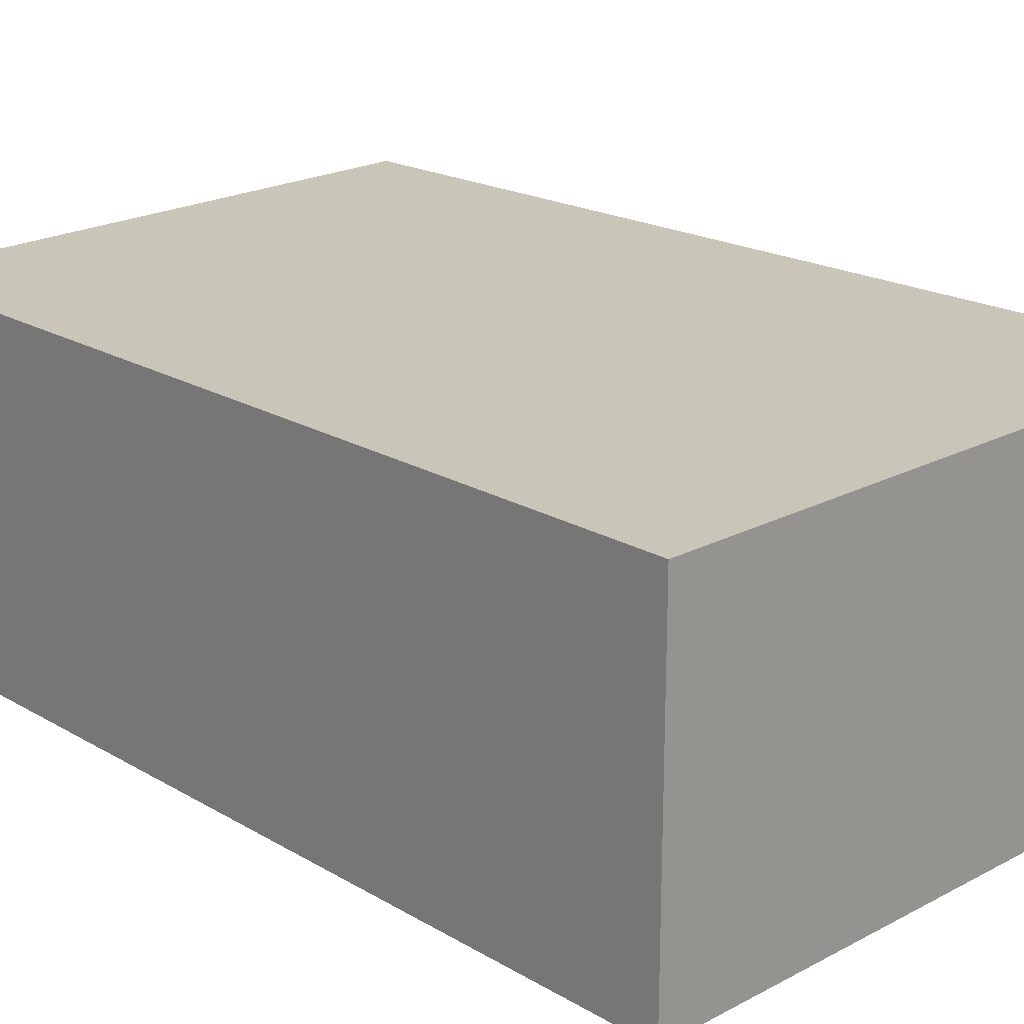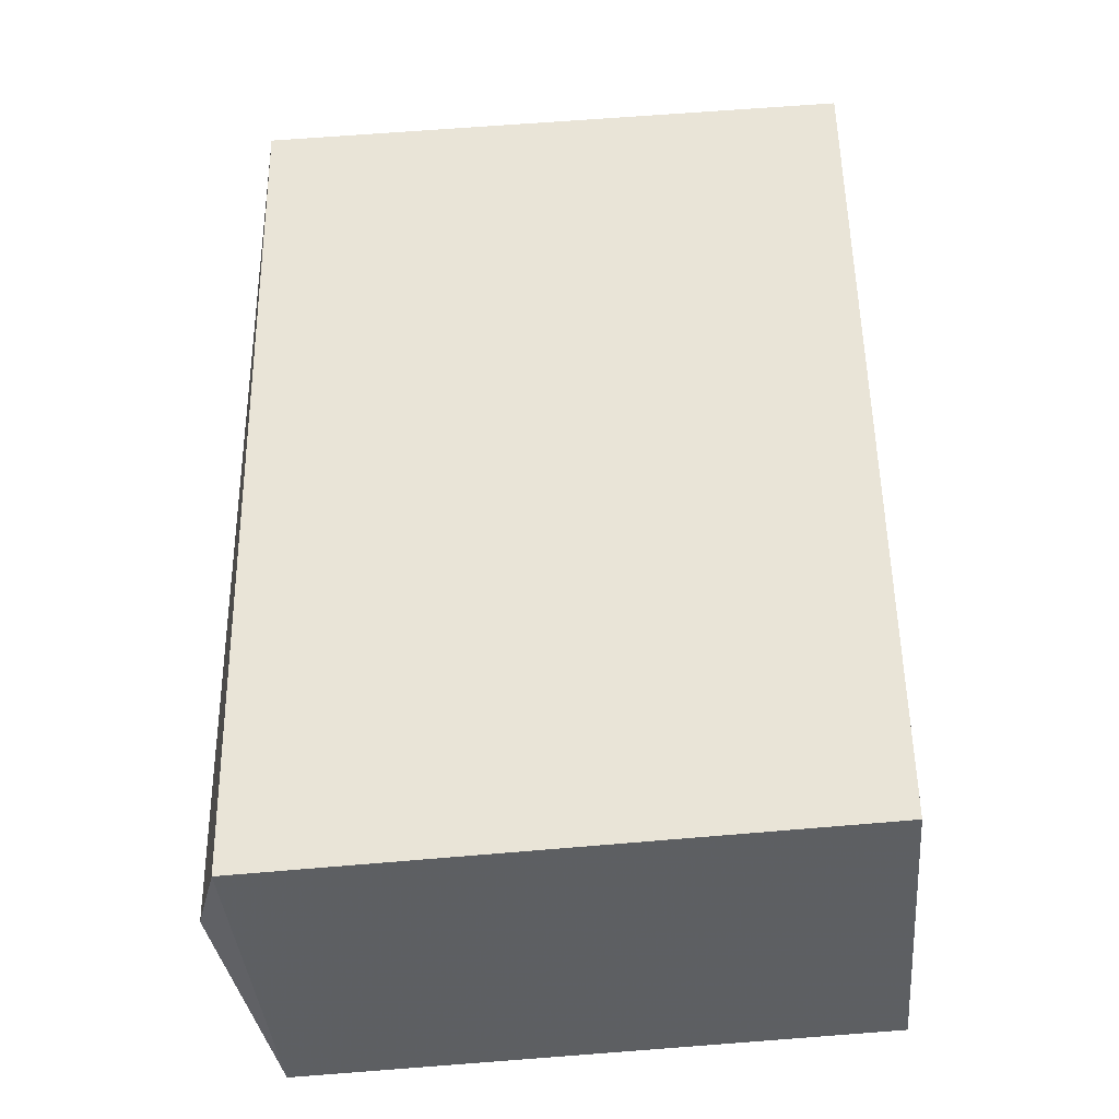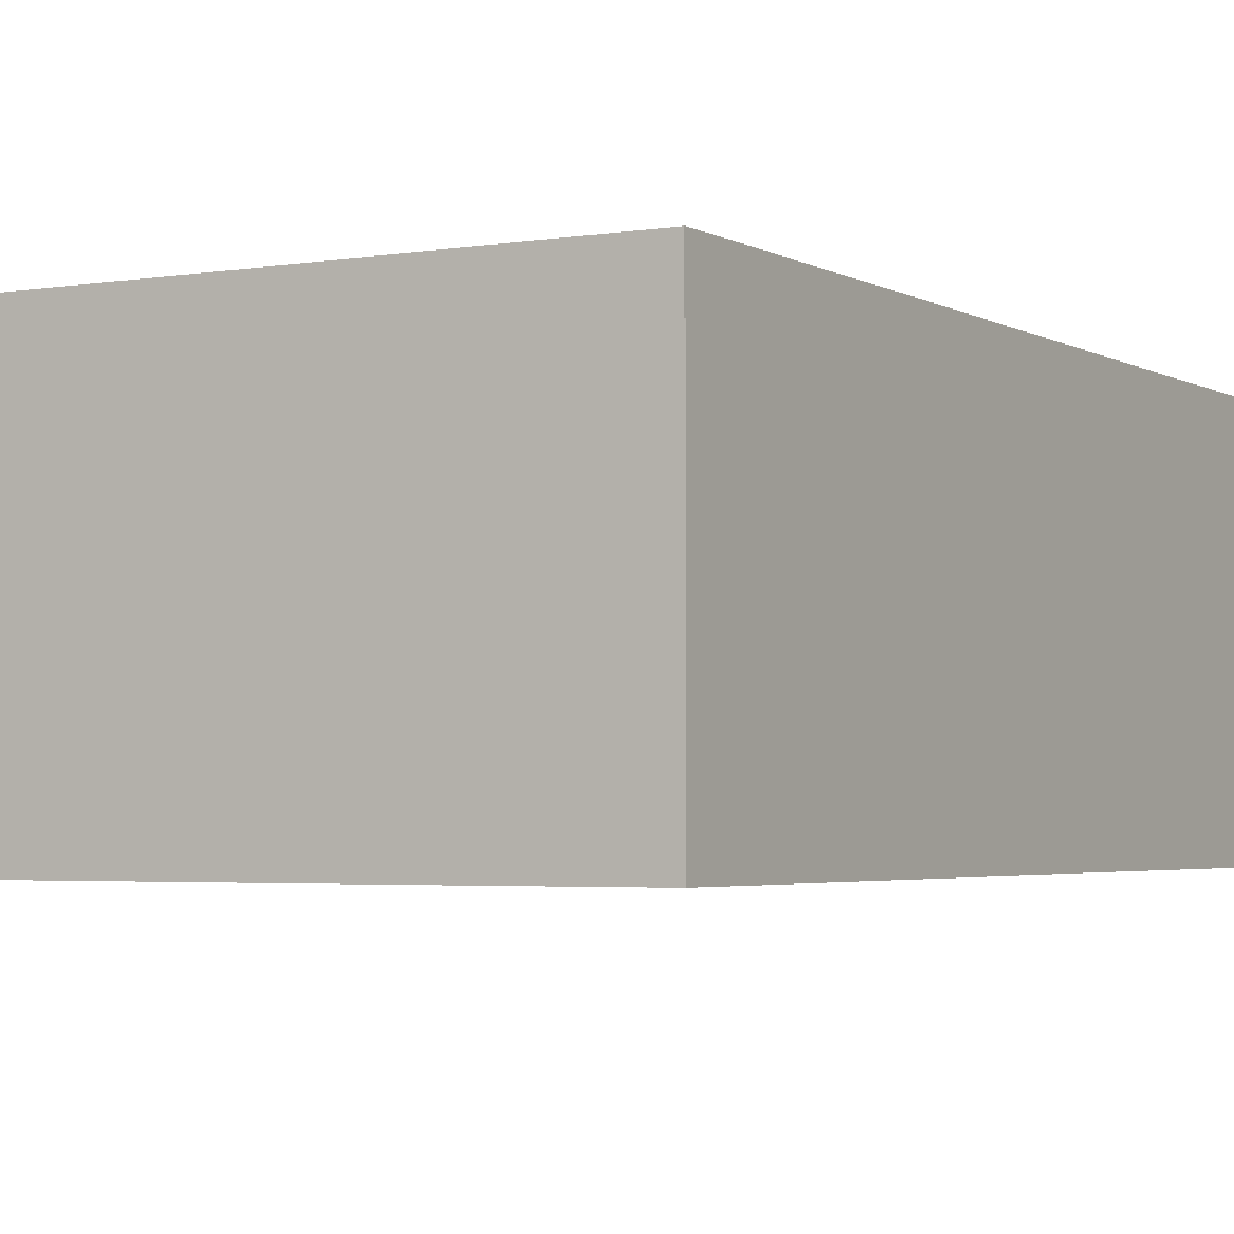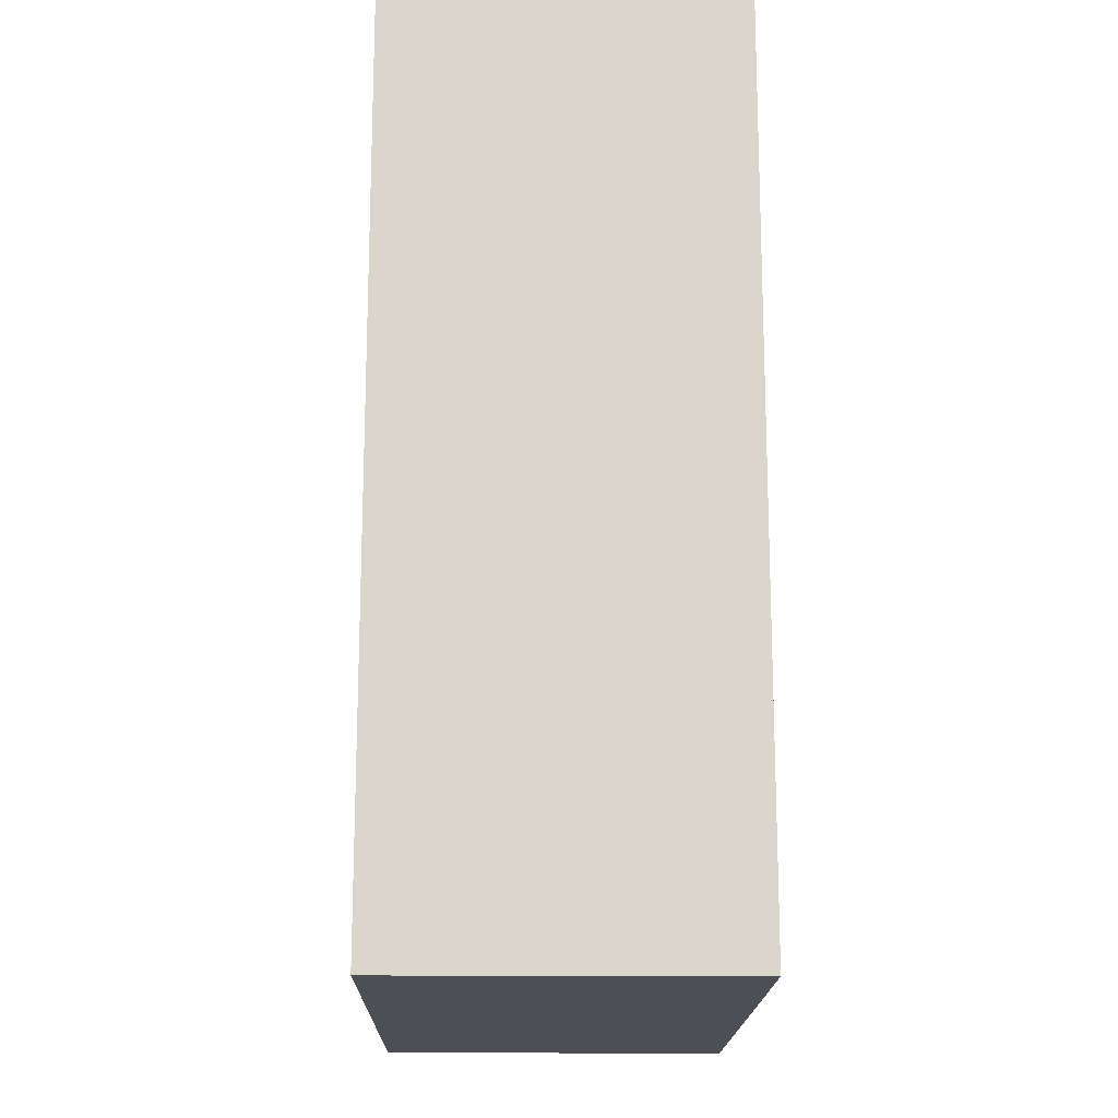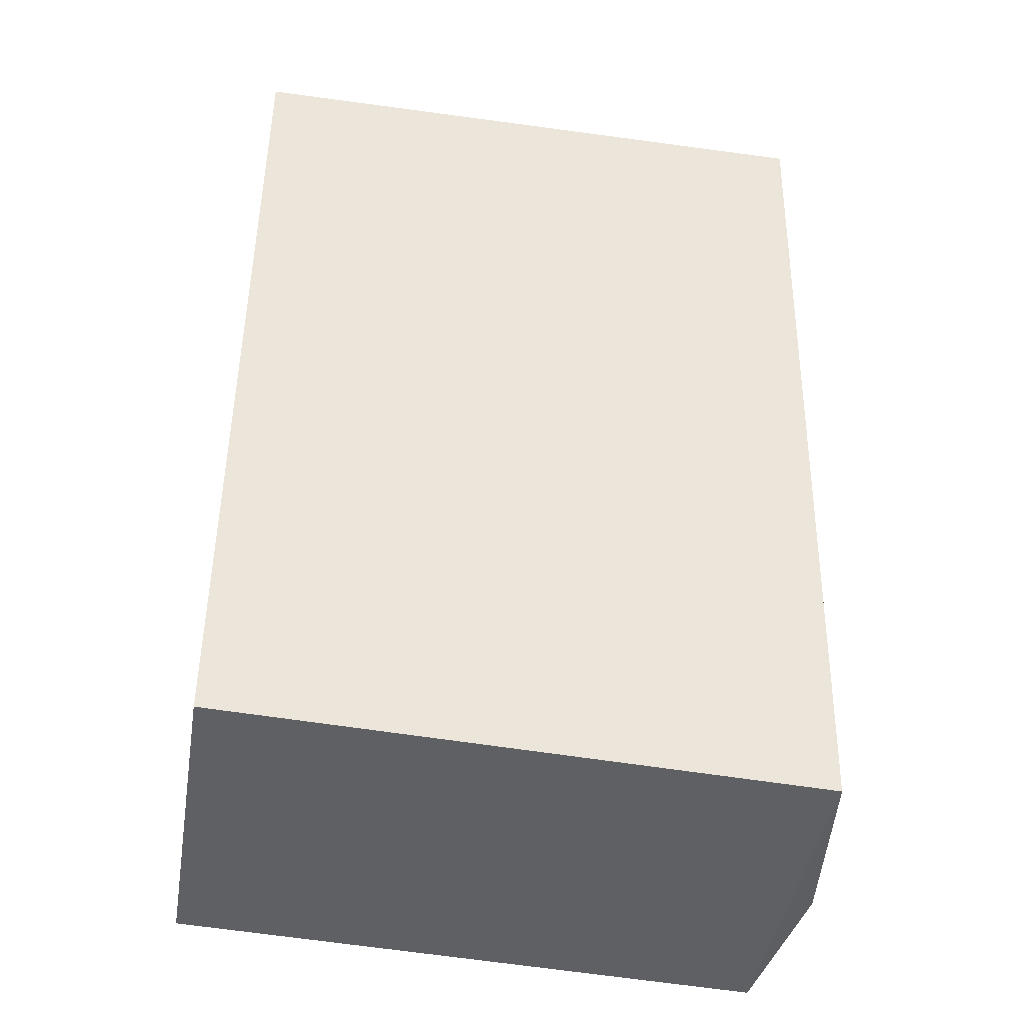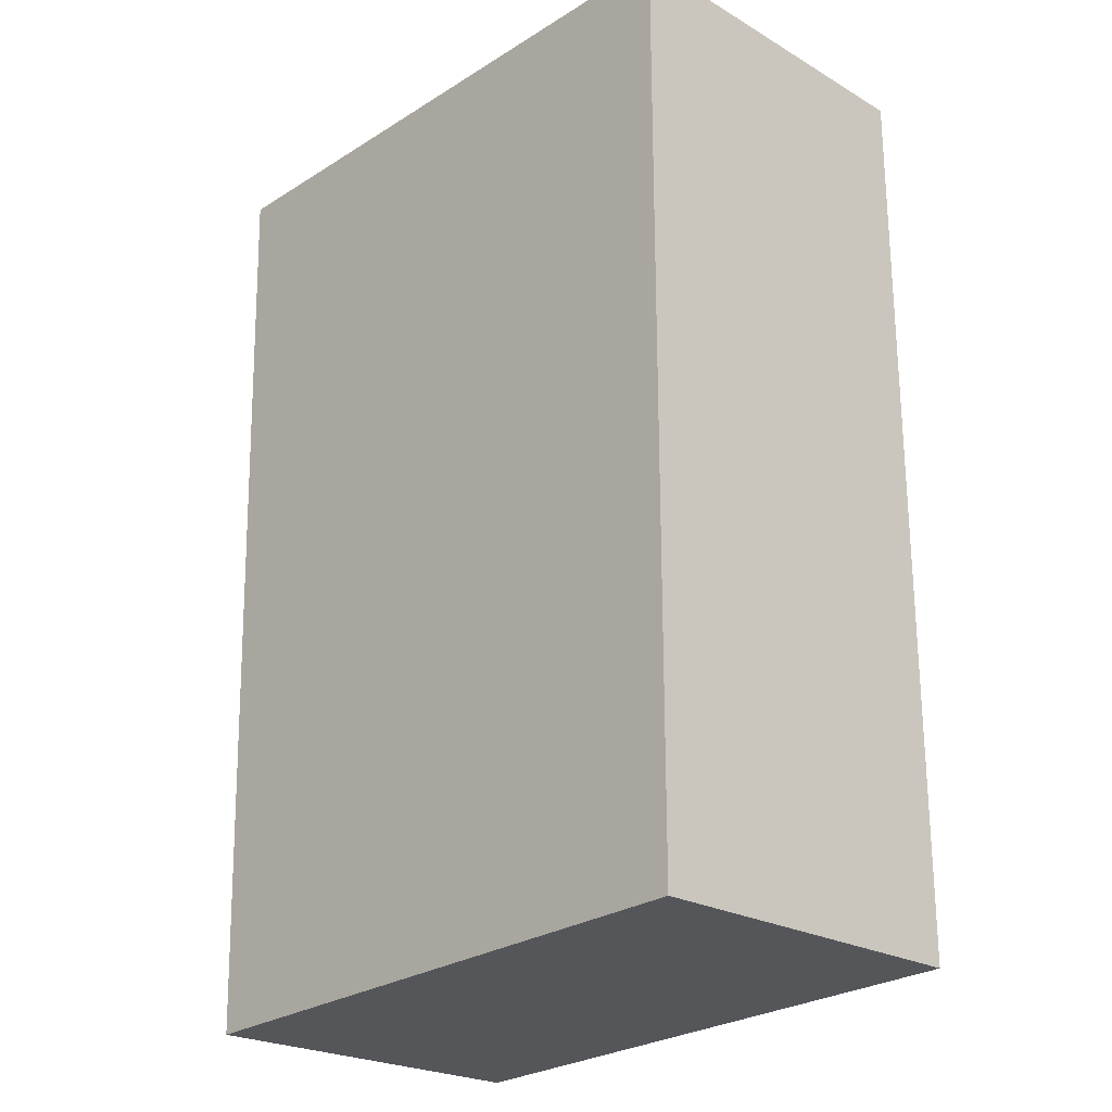
<metadata>
{"format":"obj","ext":"obj","renderer":"f3d","projection":"perspective","resolution":1024,"background":"white","views":[{"elev":20.6,"azim":136.5,"up":"+Z"},{"elev":-40.1,"azim":4.8,"up":"+Y"},{"elev":-3.5,"azim":31.0,"up":"+Z"},{"elev":-16.1,"azim":88.9,"up":"+Y"},{"elev":-43.4,"azim":170.8,"up":"+Y"},{"elev":-23.7,"azim":45.9,"up":"+Y"}]}
</metadata>
<code>
v 0.4621 -0.1052 0.01755
v 0.4621 -0.1052 -0.01755
v 0.4621 -0.01433 0.01755
v 0.4015 -0.01433 0.01755
v 0.4005 -0.1044 0.005362
v 0.447 -0.01433 -0.01755
v 0.4043 -0.1076 -0.01755
v 0.4043 -0.1076 0.01755
v 0.4621 -0.01433 -0.01755
v 0.4015 -0.01433 -0.01755
f 1 2 3
f 1 3 4
f 6 4 3
f 7 2 1
f 7 6 2
f 8 1 4
f 8 4 5
f 8 7 1
f 8 5 7
f 9 6 3
f 9 3 2
f 9 2 6
f 10 7 5
f 10 5 4
f 10 4 6
f 10 6 7

</code>
